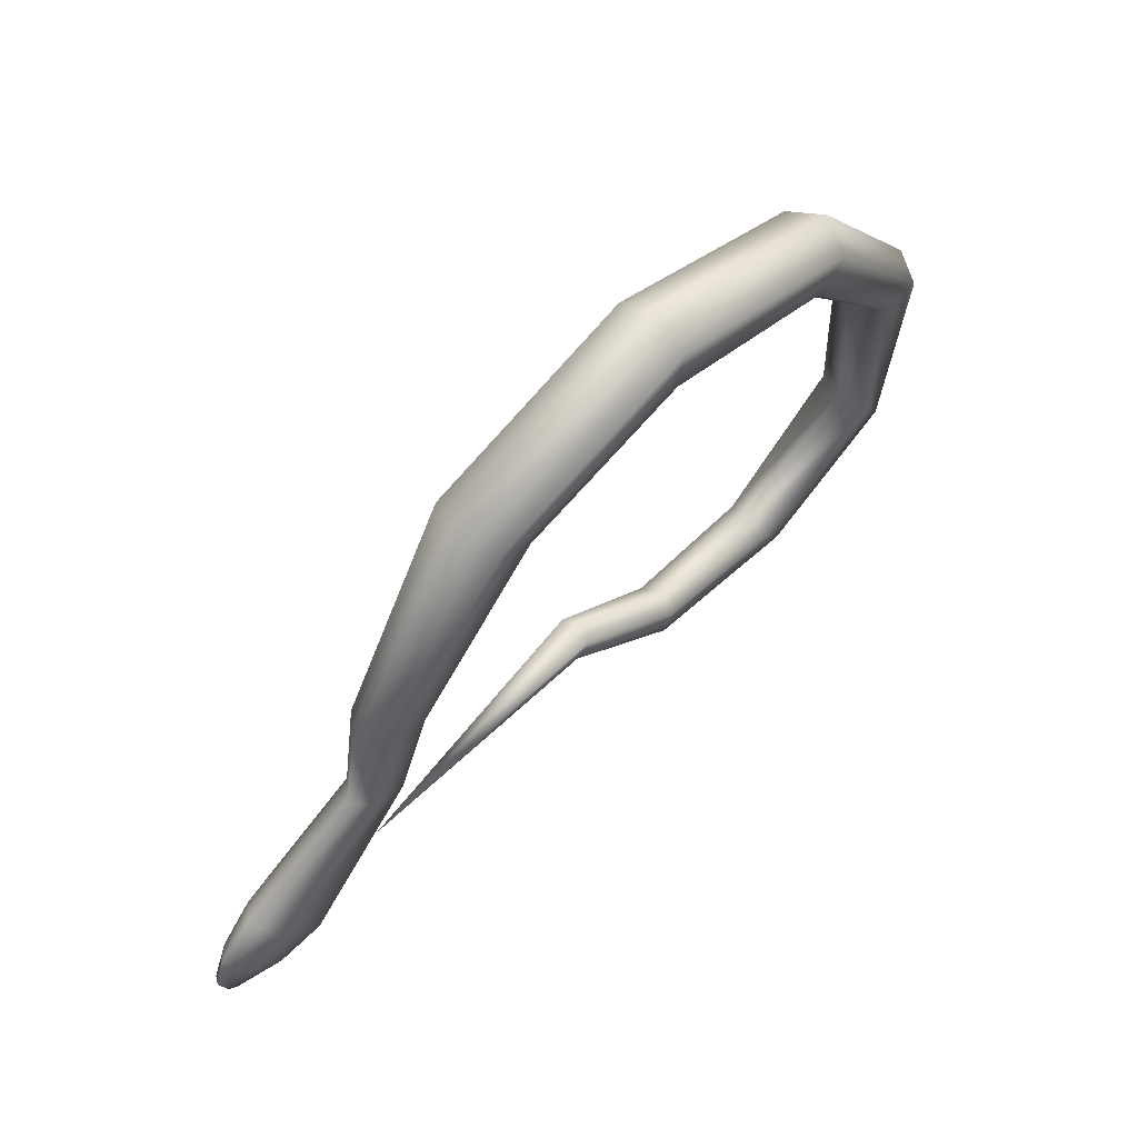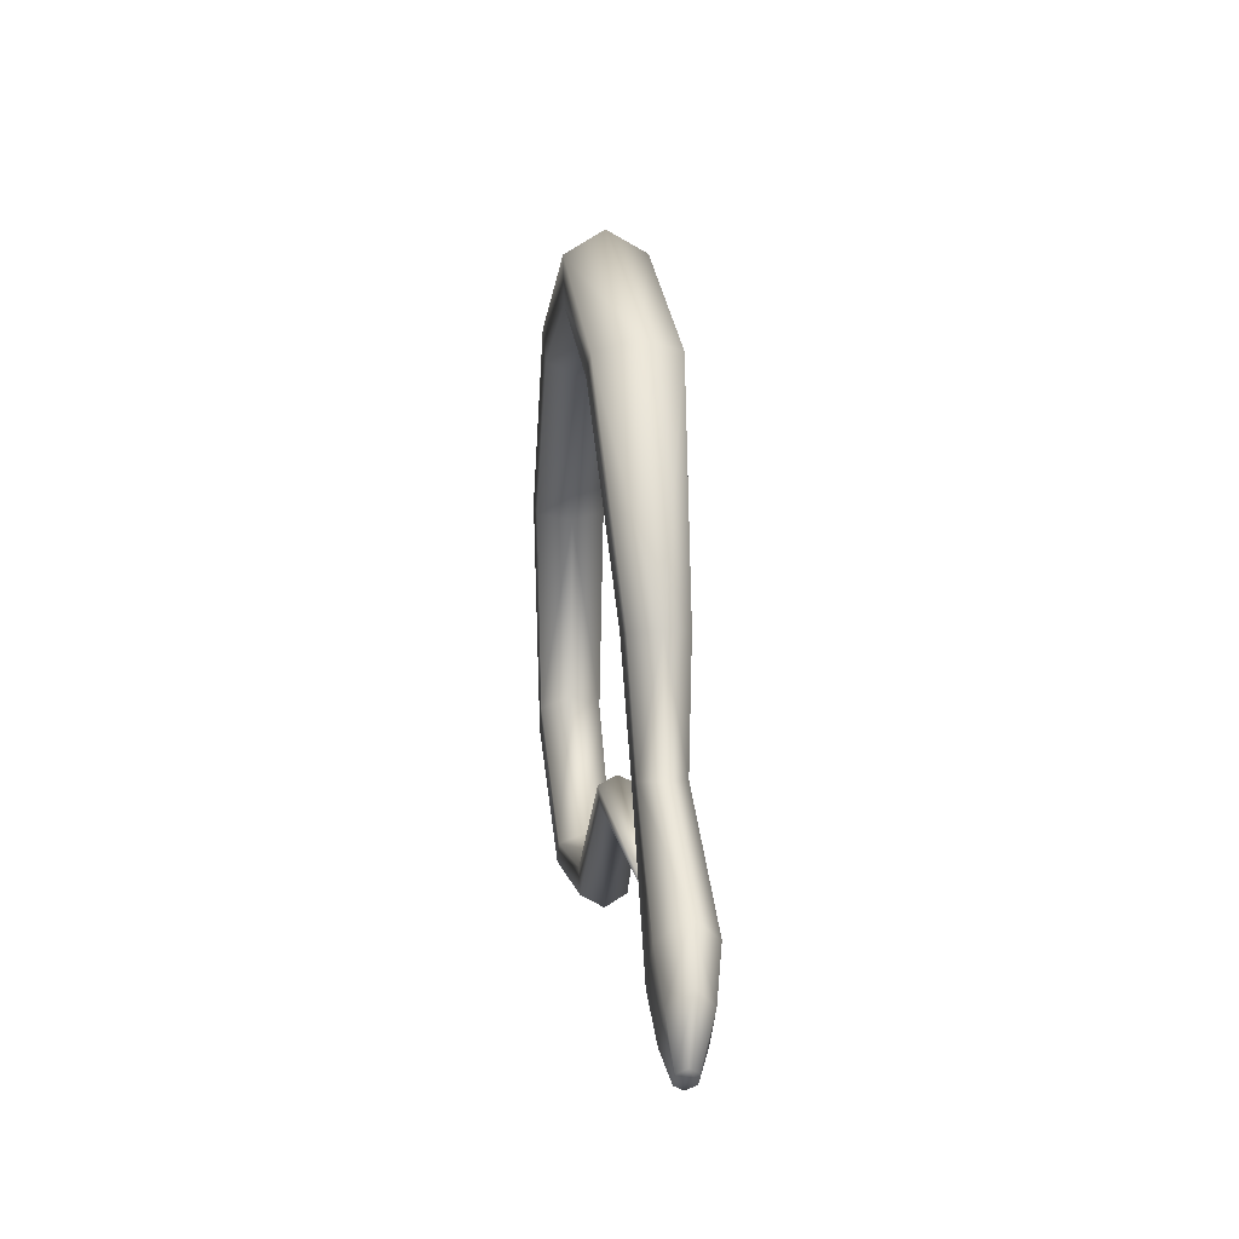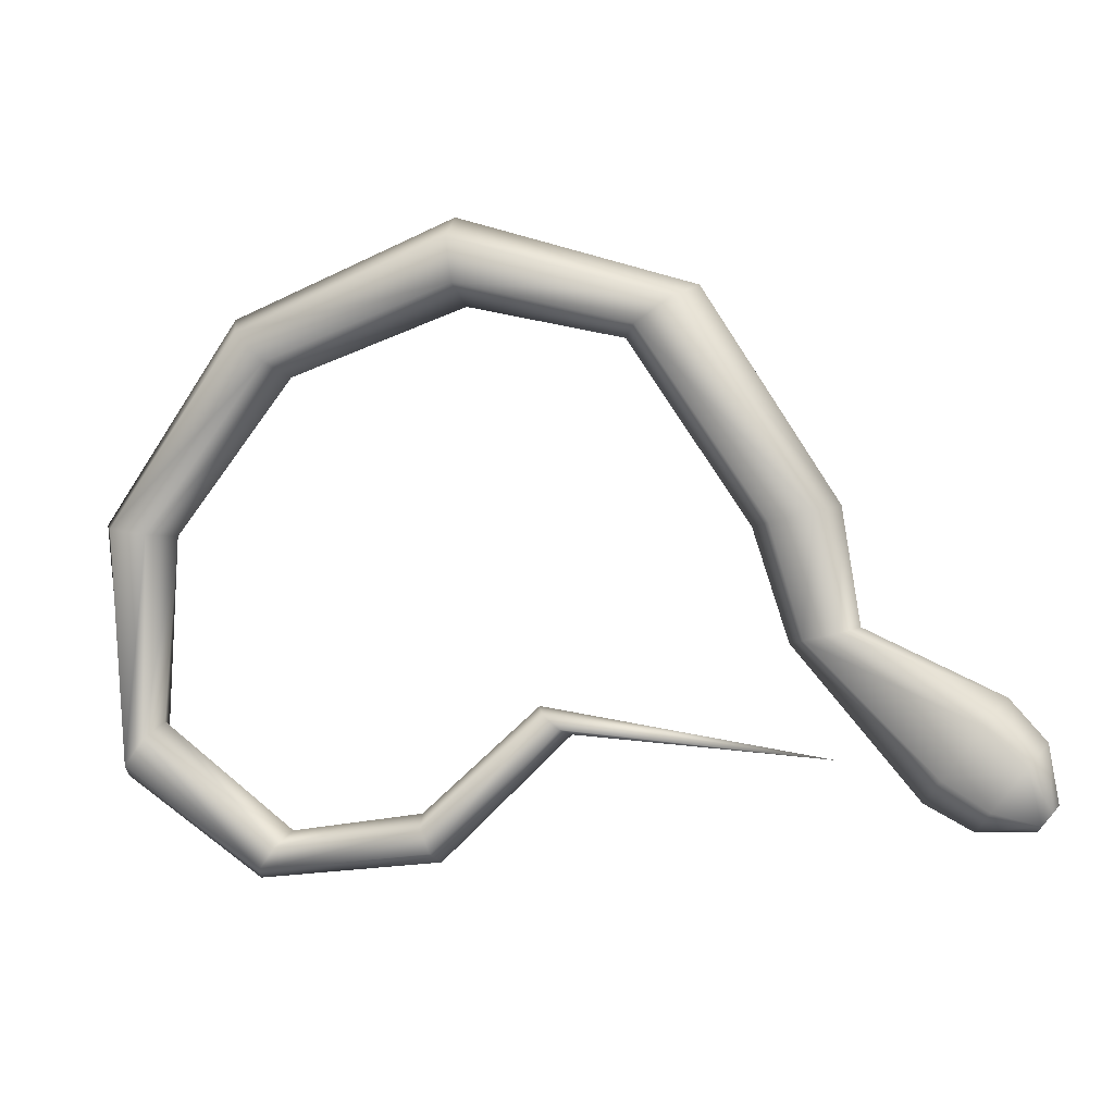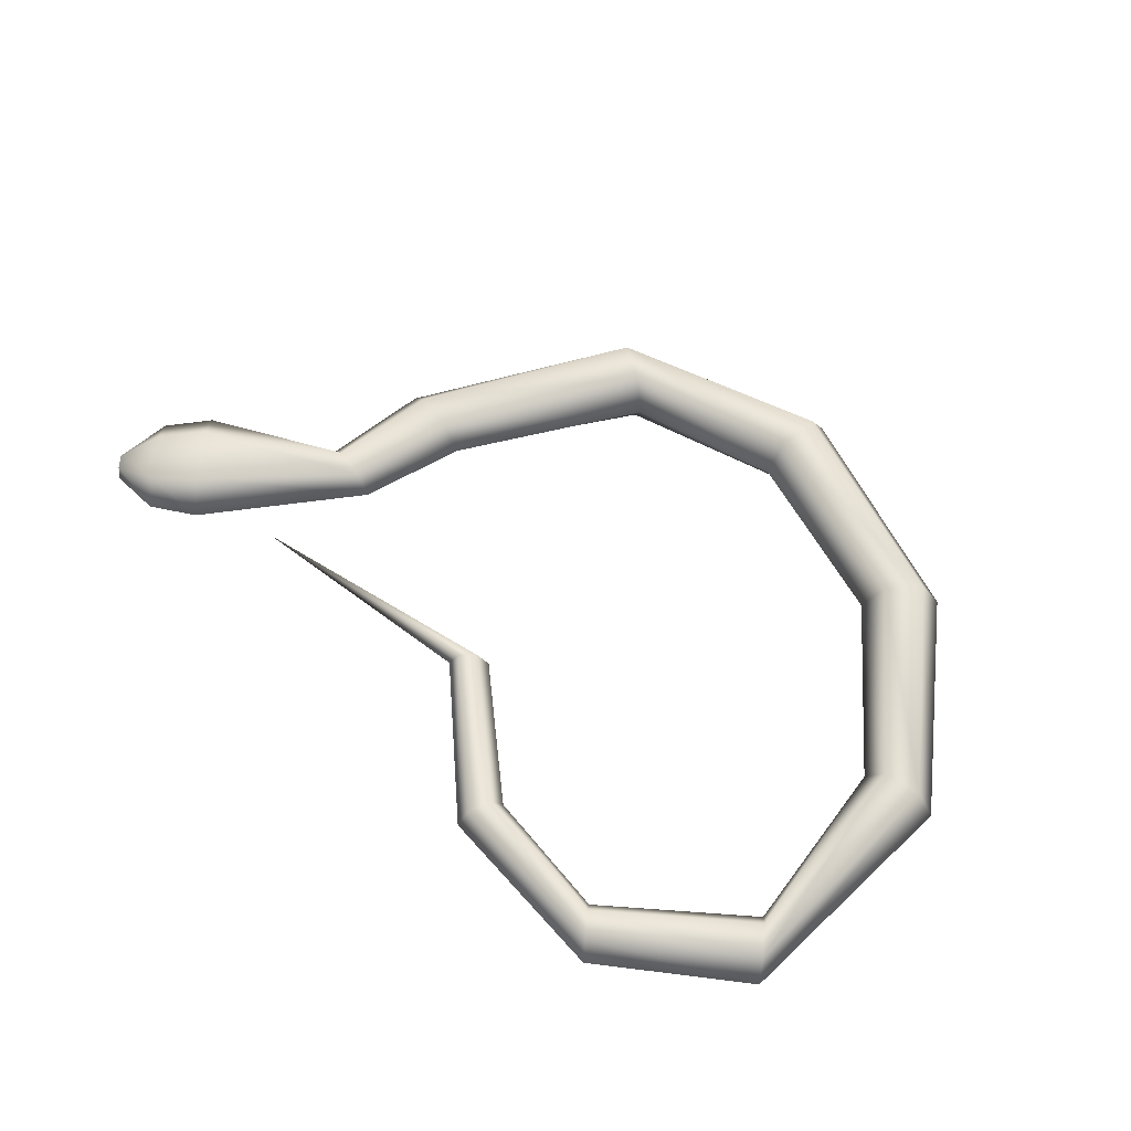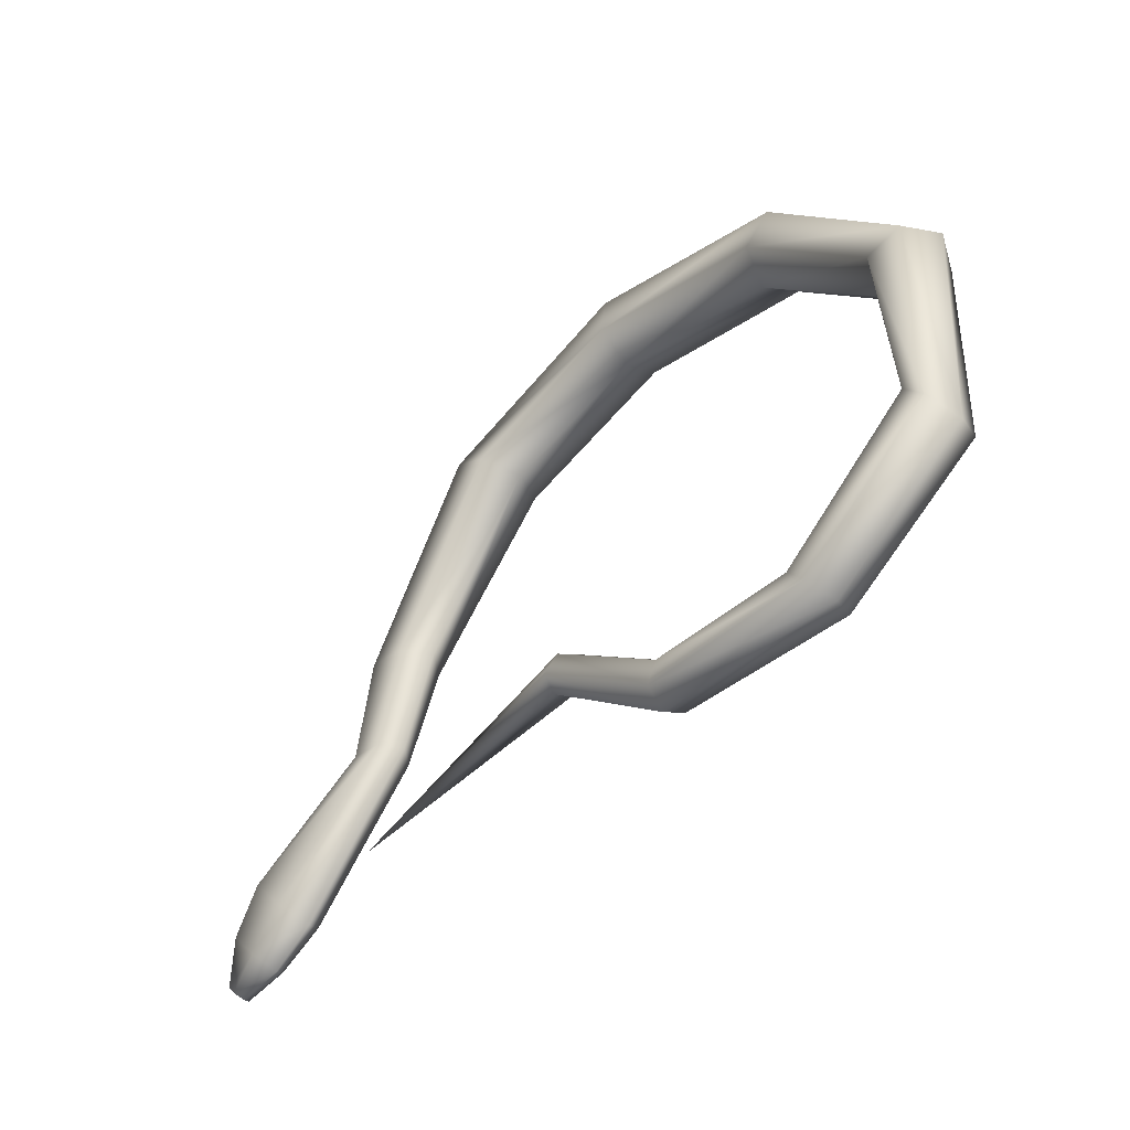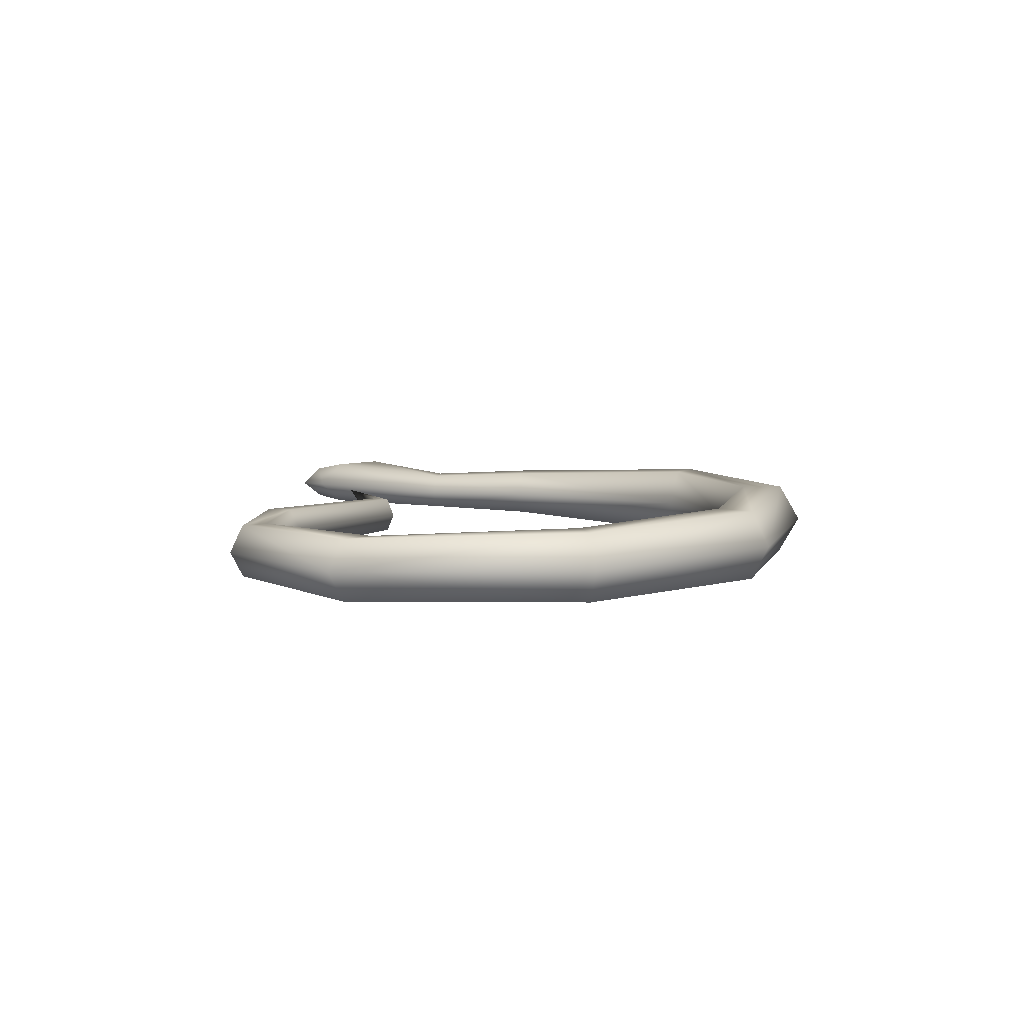
<metadata>
{"format":"obj","ext":"obj","renderer":"f3d","projection":"perspective","resolution":1024,"background":"white","views":[{"elev":63.3,"azim":-46.0,"up":"+Y"},{"elev":12.6,"azim":-96.9,"up":"+Y"},{"elev":2.9,"azim":-163.7,"up":"+Y"},{"elev":60.7,"azim":41.2,"up":"+Z"},{"elev":-51.4,"azim":46.7,"up":"+Y"},{"elev":6.9,"azim":83.3,"up":"+Z"}]}
</metadata>
<code>
o Cylinder
v -2.314 -1.045 0.2856
v -3.223 -1.322 0.2442
v -2.345 -0.4556 0.3838
v -3.247 -1.292 0.1997
v -2.427 -0.4354 0.2856
v -3.293 -1.231 0.1997
v -2.345 -0.4556 0.1875
v -3.317 -1.201 0.2442
v -2.181 -0.496 0.1875
v -3.293 -1.231 0.2887
v -2.099 -0.5163 0.2856
v -3.247 -1.292 0.2887
v 0.3402 0.7097 0.2856
v 0.4126 0.78 0.1109
v 0.5575 0.9204 0.1109
v 0.6299 0.9907 0.2856
v 0.5575 0.9204 0.4604
v 0.4126 0.78 0.4604
v -1.326 0.8797 0.2856
v -1.414 0.9396 0.1021
v -1.588 1.059 0.1021
v -1.676 1.119 0.2856
v -1.588 1.059 0.4692
v -1.414 0.9396 0.4692
v 1.072 -1.051 0.138
v 1.17 -1.19 0.138
v 1.22 -1.26 0.2856
v 1.17 -1.19 0.4332
v 1.072 -1.051 0.4332
v 1.022 -0.9816 0.2856
v -1.924 0.01376 0.2856
v -2.027 0.03913 0.1624
v -2.232 0.08988 0.1624
v -2.335 0.1152 0.2856
v -2.232 0.08988 0.4089
v -2.027 0.03913 0.4089
v -0.5516 1.036 0.2856
v -0.5377 1.141 0.1021
v -0.5099 1.351 0.1021
v -0.496 1.456 0.2856
v -0.5099 1.351 0.4692
v -0.5377 1.141 0.4692
v -0.3493 -1.437 0.1773
v -0.3978 -1.552 0.1773
v -0.422 -1.609 0.2856
v -0.3978 -1.552 0.3939
v -0.3493 -1.437 0.3939
v -0.3251 -1.379 0.2856
v 0.3853 -1.552 0.1577
v 0.4709 -1.673 0.1577
v 0.5136 -1.733 0.2856
v 0.4709 -1.673 0.4136
v 0.3853 -1.552 0.4136
v 0.3425 -1.492 0.2856
v 1.04 -0.05148 0.12
v 1.23 -0.02641 0.12
v 1.325 -0.01388 0.2856
v 1.23 -0.02641 0.4512
v 1.04 -0.05148 0.4512
v 0.9454 -0.06401 0.2856
v -0.951 -0.8746 0.197
v -1.03 -0.9396 0.197
v -1.069 -0.9721 0.2856
v -1.03 -0.9396 0.3742
v -0.951 -0.8746 0.3742
v -0.9115 -0.842 0.2856
v -2.181 -0.496 0.3838
v -2.711 -1.225 0.2856
v -2.806 -1.101 0.1624
v -2.993 -0.8572 0.1624
v -3.087 -0.7359 0.2856
v -2.991 -0.8597 0.4089
v -2.806 -1.101 0.4089
v -2.947 -1.343 0.2694
v -3.027 -1.239 0.1774
v -3.186 -1.032 0.1774
v -3.266 -0.928 0.2694
v -3.186 -1.032 0.3613
v -3.027 -1.239 0.3613
f 74 2 4
f 75 4 76
f 76 6 77
f 77 8 10
f 4 2 12
f 79 12 74
f 78 10 79
f 5 71 3
f 60 13 55
f 55 14 56
f 56 15 57
f 57 16 17
f 59 18 13
f 58 17 18
f 37 19 20
f 38 20 21
f 39 21 22
f 40 22 41
f 42 24 37
f 41 23 42
f 54 30 49
f 49 25 50
f 50 26 27
f 51 27 52
f 53 29 54
f 52 28 53
f 19 31 32
f 20 32 33
f 21 33 34
f 22 34 23
f 24 36 19
f 23 35 24
f 13 37 14
f 14 38 15
f 15 39 16
f 16 40 41
f 18 42 37
f 17 41 42
f 66 48 43
f 61 43 44
f 62 44 45
f 63 45 64
f 65 47 66
f 64 46 65
f 48 54 49
f 43 49 50
f 44 50 51
f 45 51 46
f 47 53 48
f 46 52 47
f 30 60 25
f 25 55 26
f 26 56 27
f 27 57 58
f 29 59 60
f 28 58 59
f 7 70 71
f 9 69 70
f 11 68 69
f 35 3 36
f 36 67 31
f 34 5 3
f 33 7 34
f 32 9 33
f 31 11 9
f 1 66 61
f 1 61 62
f 1 62 63
f 1 63 64
f 1 65 66
f 1 64 65
f 67 73 11
f 3 72 67
f 68 74 75
f 69 75 76
f 70 76 71
f 71 77 78
f 73 79 68
f 72 78 73
f 75 74 4
f 4 6 76
f 6 8 77
f 78 77 10
f 6 4 12
f 8 6 12
f 10 8 12
f 12 2 74
f 10 12 79
f 71 72 3
f 13 14 55
f 14 15 56
f 15 16 57
f 58 57 17
f 60 59 13
f 59 58 18
f 38 37 20
f 39 38 21
f 40 39 22
f 22 23 41
f 24 19 37
f 23 24 42
f 30 25 49
f 25 26 50
f 51 50 27
f 27 28 52
f 29 30 54
f 28 29 53
f 20 19 32
f 21 20 33
f 22 21 34
f 34 35 23
f 36 31 19
f 35 36 24
f 37 38 14
f 38 39 15
f 39 40 16
f 17 16 41
f 13 18 37
f 18 17 42
f 61 66 43
f 62 61 44
f 63 62 45
f 45 46 64
f 47 48 66
f 46 47 65
f 43 48 49
f 44 43 50
f 45 44 51
f 51 52 46
f 53 54 48
f 52 53 47
f 60 55 25
f 55 56 26
f 56 57 27
f 28 27 58
f 30 29 60
f 29 28 59
f 5 7 71
f 7 9 70
f 9 11 69
f 3 67 36
f 67 11 31
f 35 34 3
f 7 5 34
f 9 7 33
f 32 31 9
f 73 68 11
f 72 73 67
f 69 68 75
f 70 69 76
f 76 77 71
f 72 71 78
f 79 74 68
f 78 79 73

</code>
